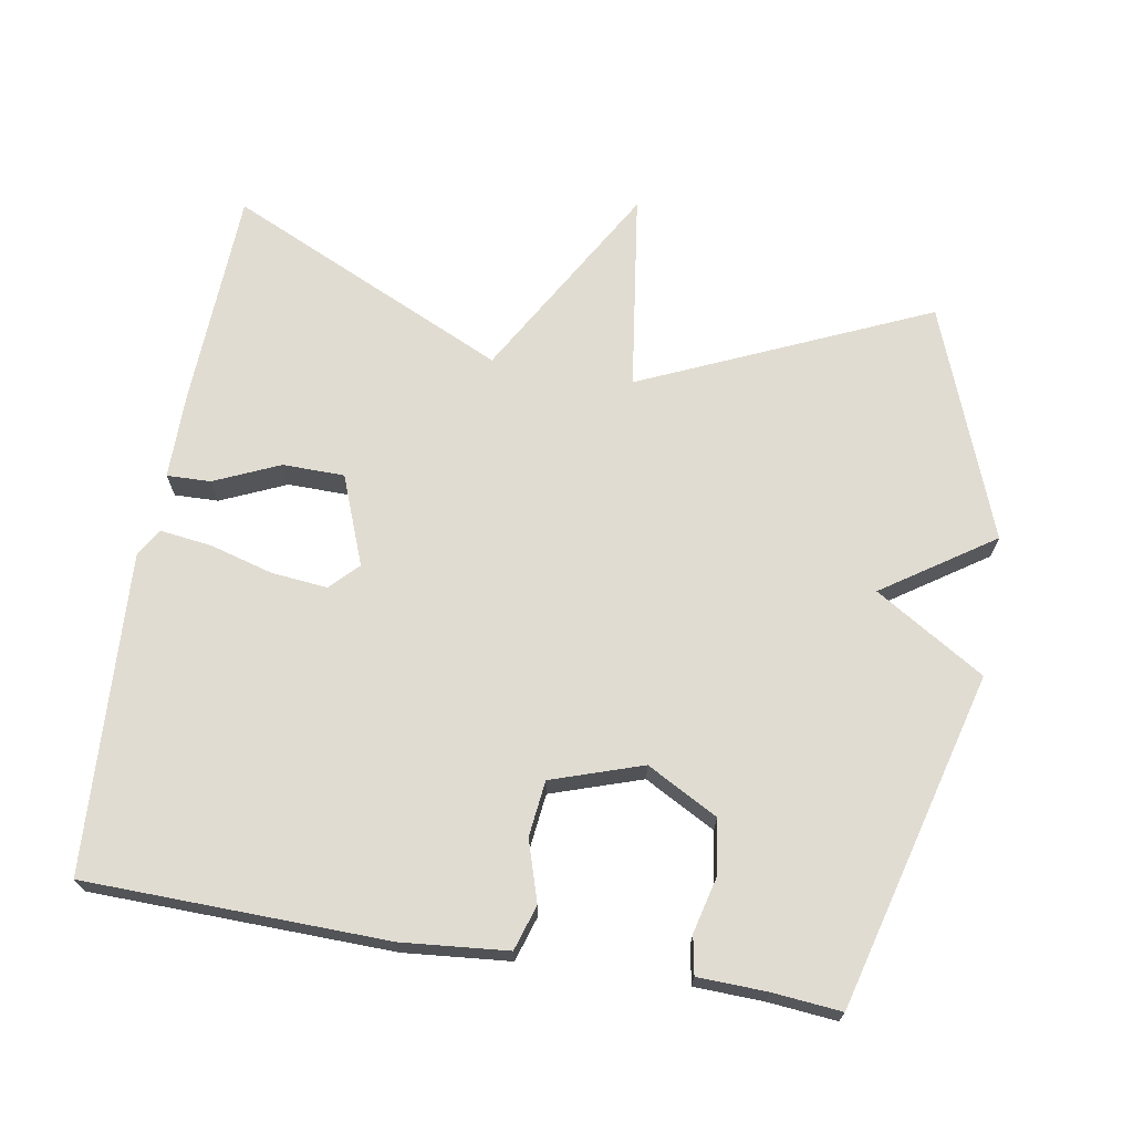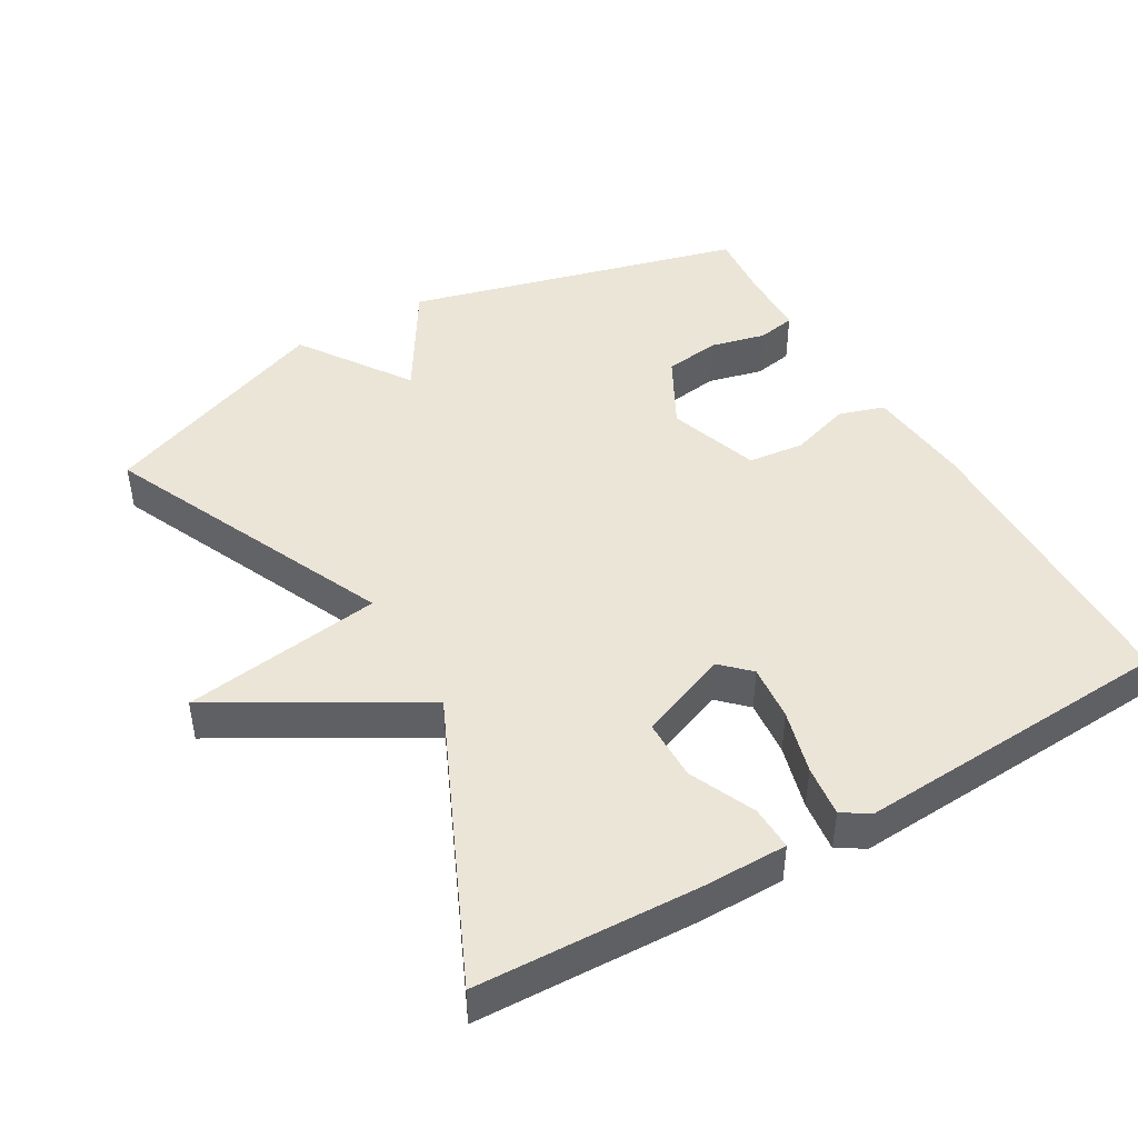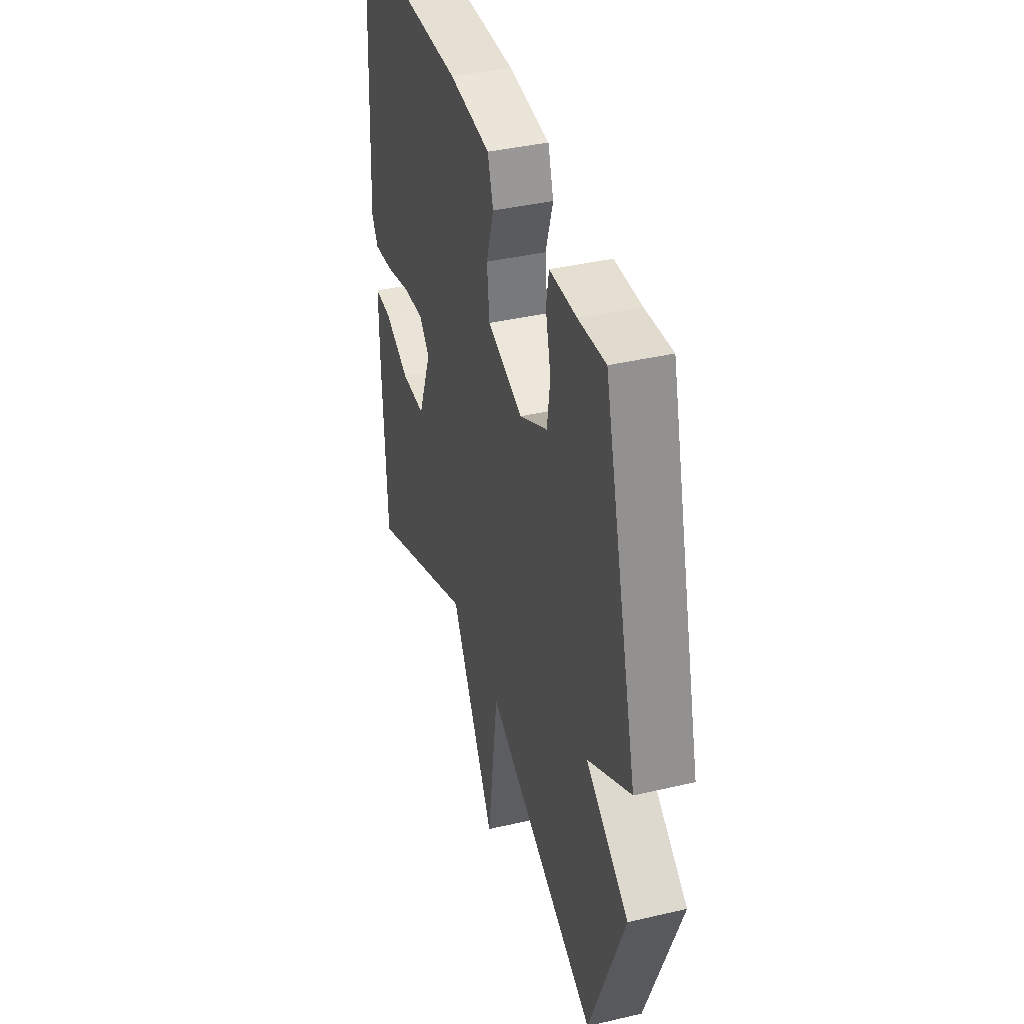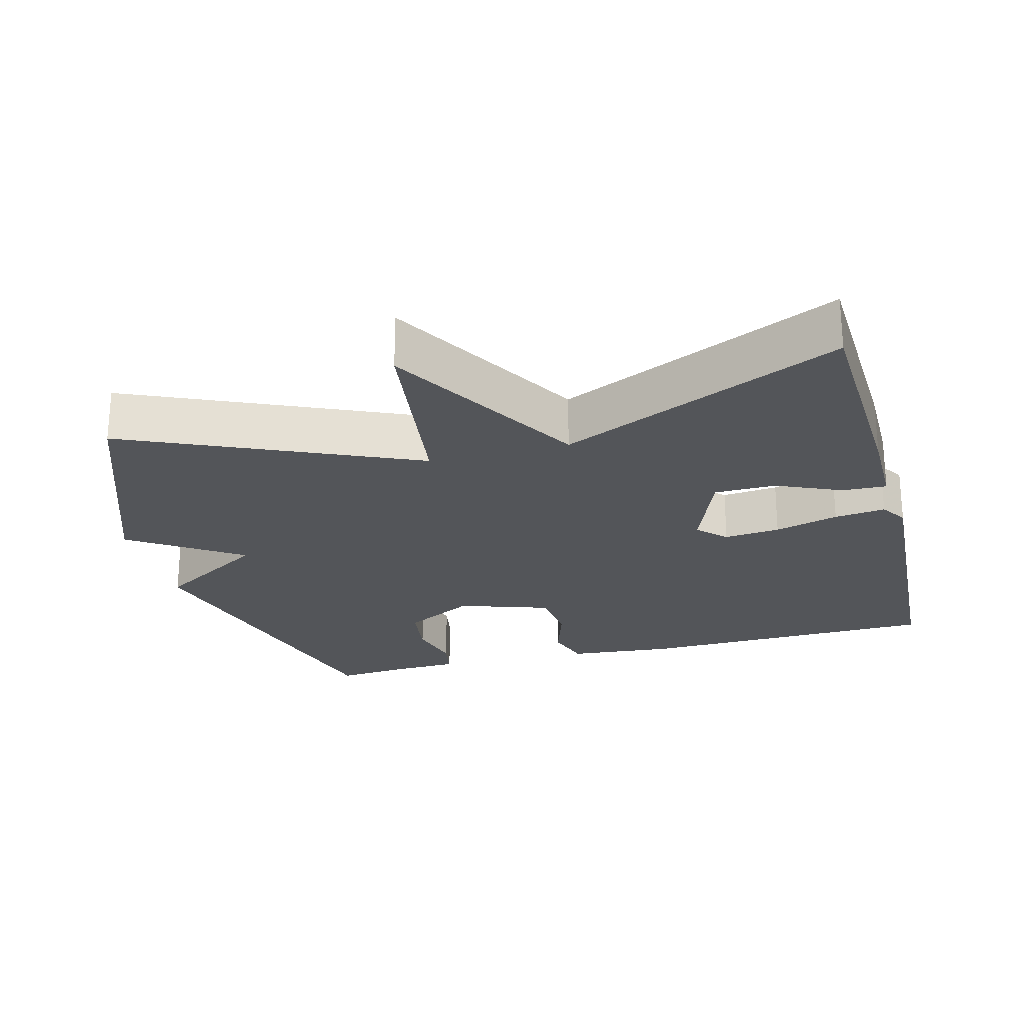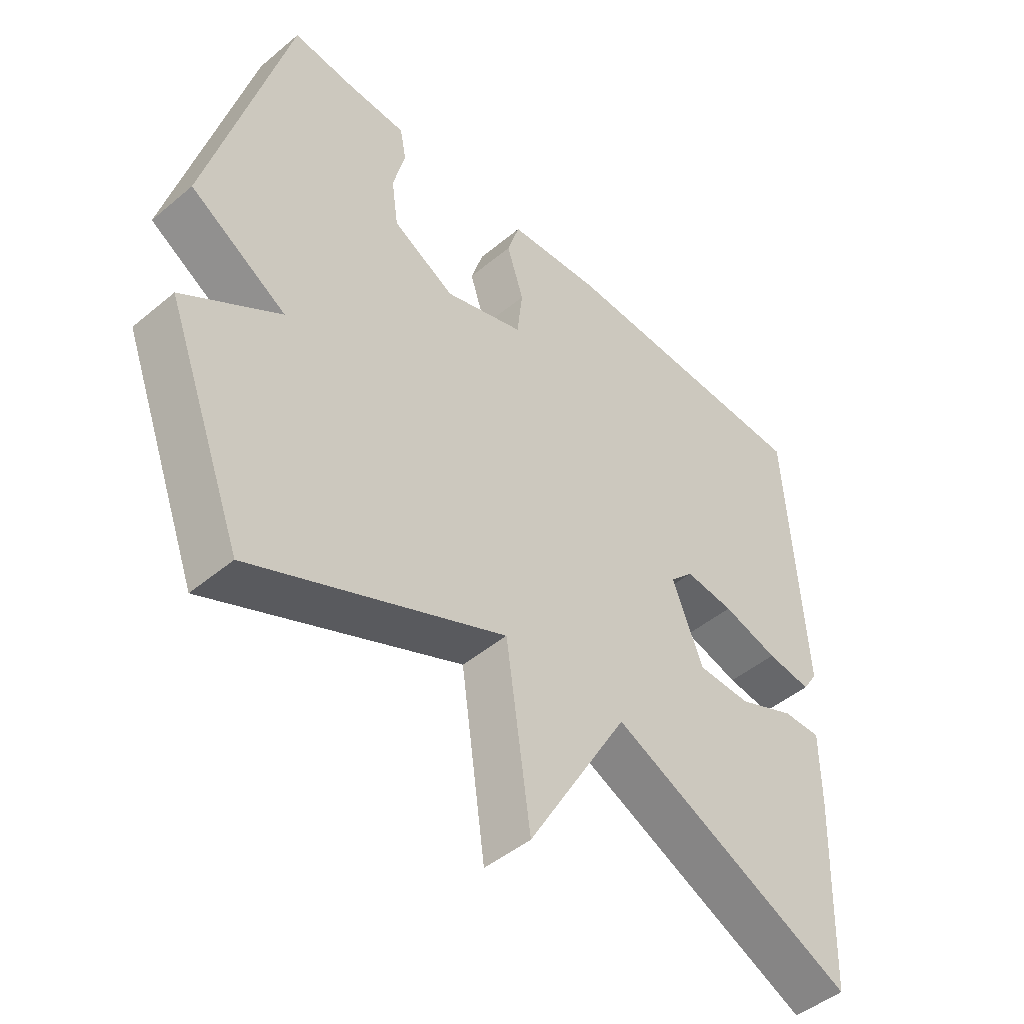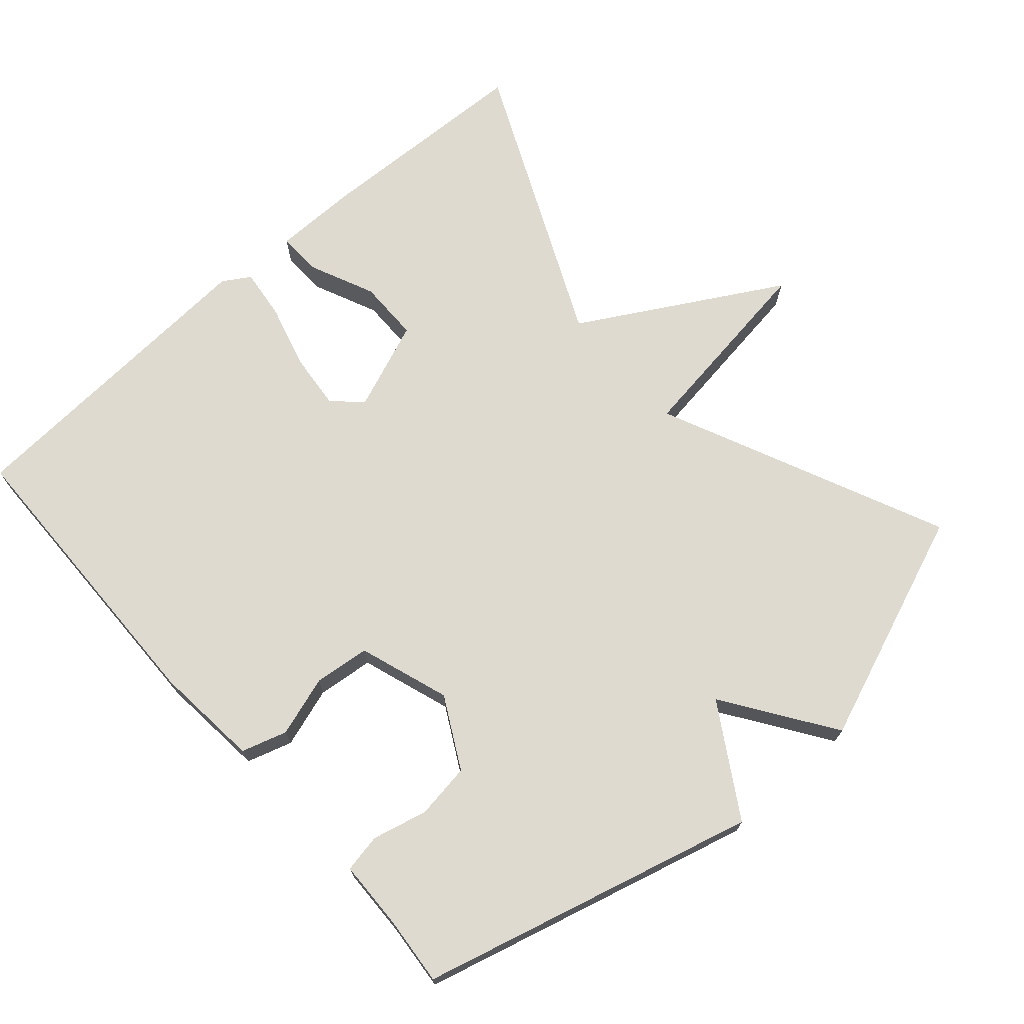
<metadata>
{"format":"obj","ext":"obj","renderer":"f3d","projection":"perspective","resolution":1024,"background":"white","views":[{"elev":69.3,"azim":9.8,"up":"+Y"},{"elev":45.6,"azim":-120.2,"up":"+Y"},{"elev":39.2,"azim":73.7,"up":"+Z"},{"elev":-24.1,"azim":-165.1,"up":"+Y"},{"elev":-47.4,"azim":133.2,"up":"+Z"},{"elev":71.0,"azim":48.5,"up":"+Y"}]}
</metadata>
<code>
v 0.5 0.07 0.5
v 0.625 0.07 0.027
v 0.47 0.07 -0.068
v 0.625 0.07 -0.173
v 0.5 0.07 -0.5
v 0.096 0.07 -0.319
v 0.057 0.07 -0.599
v -0.104 0.07 -0.319
v -0.5 0.07 -0.5
v -0.513 0.07 -0.19
v -0.513 0.07 -0.07
v -0.451 0.07 -0.072
v -0.359 0.07 -0.113
v -0.272 0.07 -0.112
v -0.223 0.07 0.014
v -0.261 0.07 0.053
v -0.34 0.07 0.045
v -0.43 0.07 0.02
v -0.502 0.07 0.011
v -0.526 0.07 0.049
v -0.5 0.07 0.5
v -0.075 0.07 0.509
v 0.074 0.07 0.495
v 0.094 0.07 0.431
v 0.067 0.07 0.346
v 0.076 0.07 0.267
v 0.204 0.07 0.224
v 0.304 0.07 0.278
v 0.315 0.07 0.356
v 0.296 0.07 0.434
v 0.306 0.07 0.488
v 0.403 0.07 0.491
v 0.5 0 0.5
v 0.625 0 0.027
v 0.47 0 -0.068
v 0.625 0 -0.173
v 0.5 0 -0.5
v 0.096 0 -0.319
v 0.057 0 -0.599
v -0.104 0 -0.319
v -0.5 0 -0.5
v -0.513 0 -0.19
v -0.513 0 -0.07
v -0.451 0 -0.072
v -0.359 0 -0.113
v -0.272 0 -0.112
v -0.223 0 0.014
v -0.261 0 0.053
v -0.34 0 0.045
v -0.43 0 0.02
v -0.502 0 0.011
v -0.526 0 0.049
v -0.5 0 0.5
v -0.075 0 0.509
v 0.074 0 0.495
v 0.094 0 0.431
v 0.067 0 0.346
v 0.076 0 0.267
v 0.204 0 0.224
v 0.304 0 0.278
v 0.315 0 0.356
v 0.296 0 0.434
v 0.306 0 0.488
v 0.403 0 0.491
f 29 30 31 32
f 1 2 3
f 32 1 3
f 29 32 3
f 28 29 3
f 27 28 3
f 26 27 3
f 23 24 25
f 22 23 25
f 21 22 25
f 20 21 25
f 19 20 25
f 18 19 25
f 17 18 25
f 16 17 25 26
f 15 16 26 3
f 11 12 13
f 10 11 13
f 9 10 13
f 8 9 13
f 8 13 14
f 6 7 8
f 15 3 4
f 14 15 4
f 8 14 4
f 6 8 4
f 4 5 6
f 64 63 62 61
f 35 34 33
f 35 33 64
f 35 64 61
f 35 61 60
f 35 60 59
f 35 59 58
f 57 56 55
f 57 55 54
f 57 54 53
f 57 53 52
f 57 52 51
f 57 51 50
f 57 50 49
f 58 57 49 48
f 35 58 48 47
f 45 44 43
f 45 43 42
f 45 42 41
f 45 41 40
f 46 45 40
f 40 39 38
f 36 35 47
f 36 47 46
f 36 46 40
f 36 40 38
f 38 37 36
f 1 33 34 2
f 2 34 35 3
f 3 35 36 4
f 4 36 37 5
f 5 37 38 6
f 6 38 39 7
f 7 39 40 8
f 8 40 41 9
f 9 41 42 10
f 10 42 43 11
f 11 43 44 12
f 12 44 45 13
f 13 45 46 14
f 14 46 47 15
f 15 47 48 16
f 16 48 49 17
f 17 49 50 18
f 18 50 51 19
f 19 51 52 20
f 20 52 53 21
f 21 53 54 22
f 22 54 55 23
f 23 55 56 24
f 24 56 57 25
f 25 57 58 26
f 26 58 59 27
f 27 59 60 28
f 28 60 61 29
f 29 61 62 30
f 30 62 63 31
f 31 63 64 32
f 32 64 33 1

</code>
